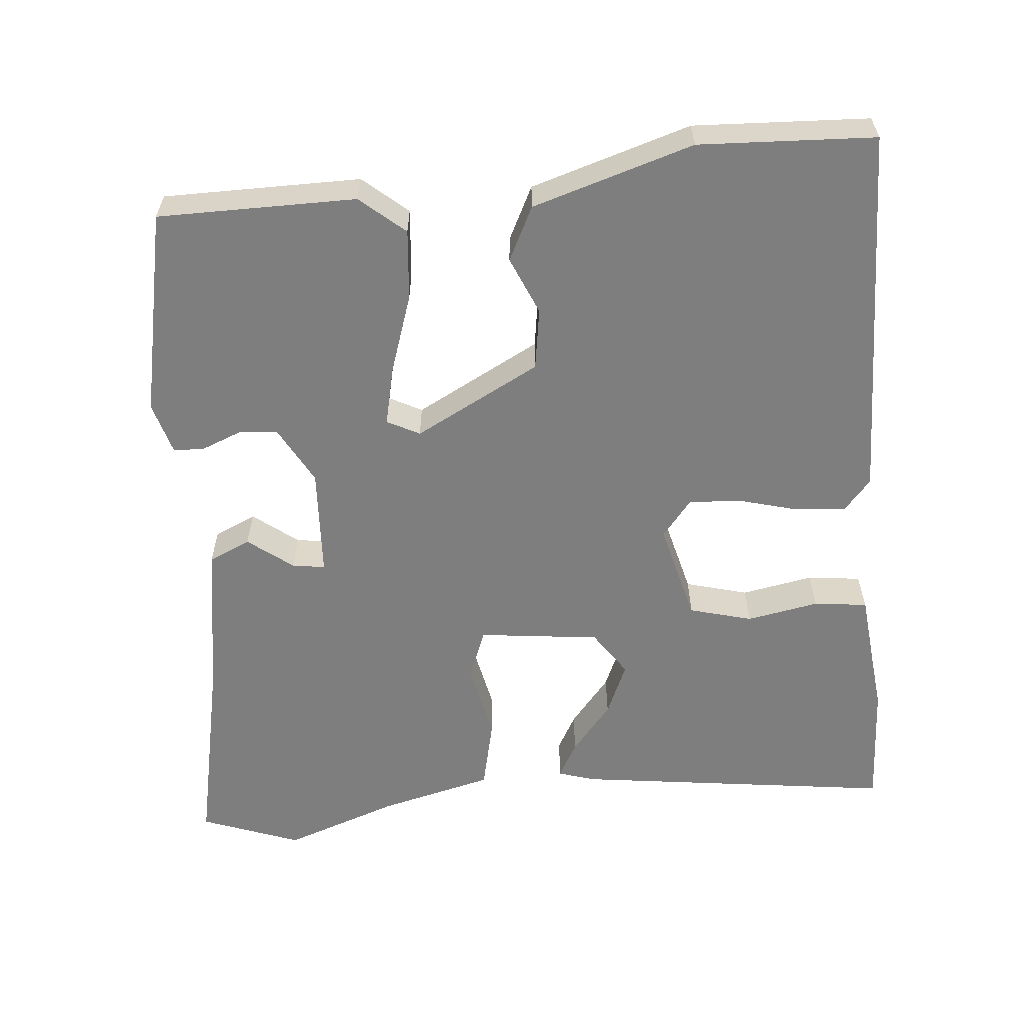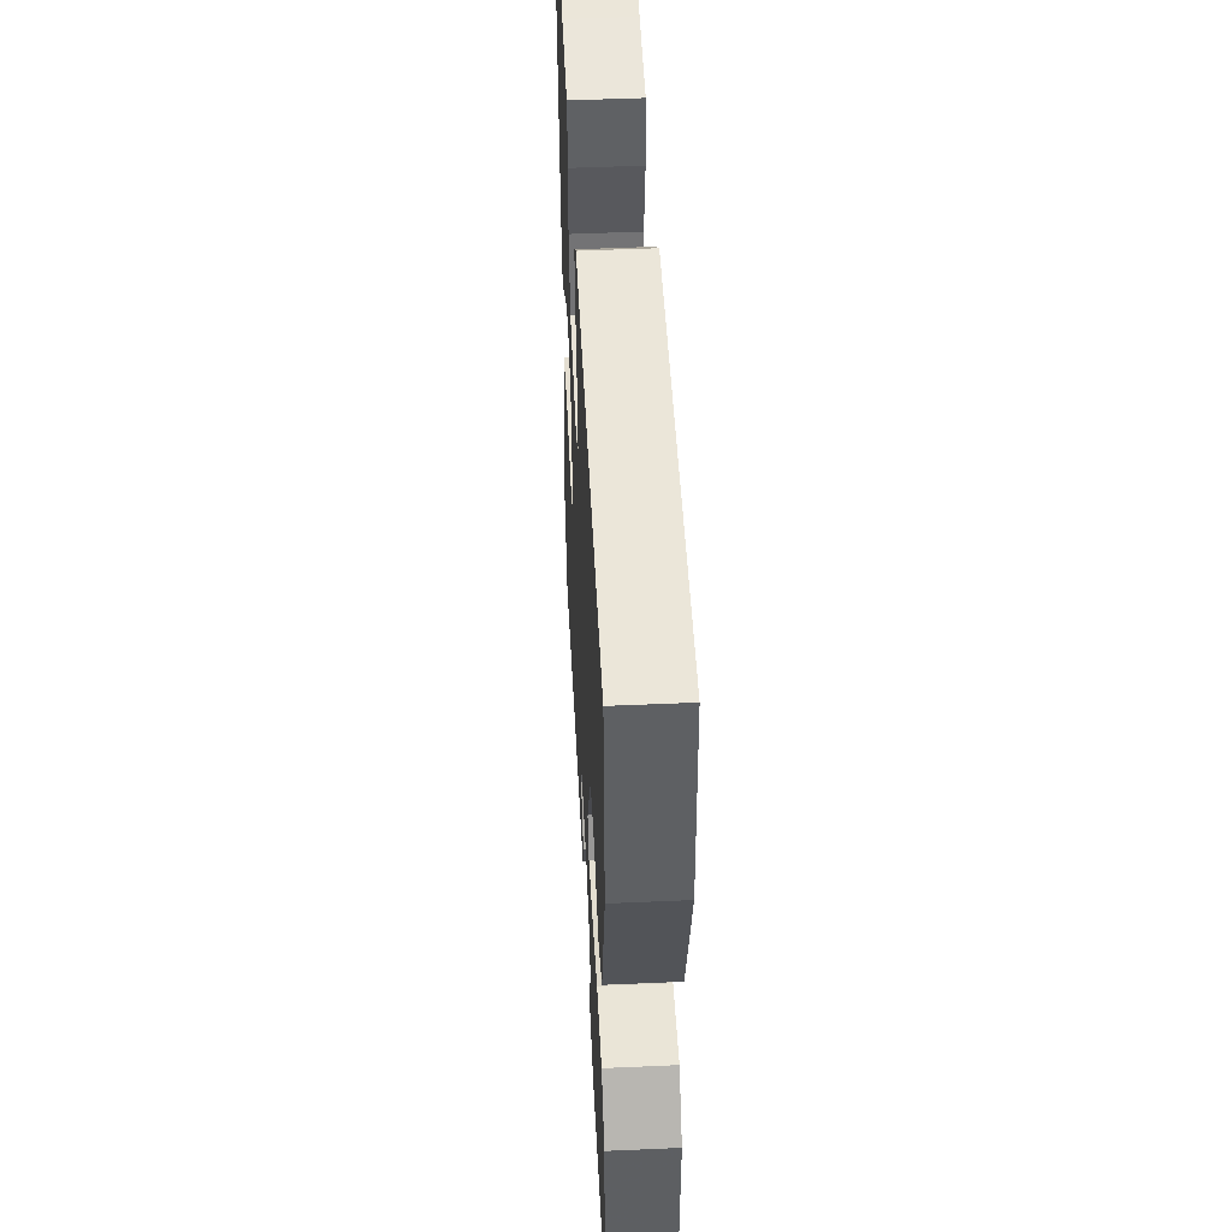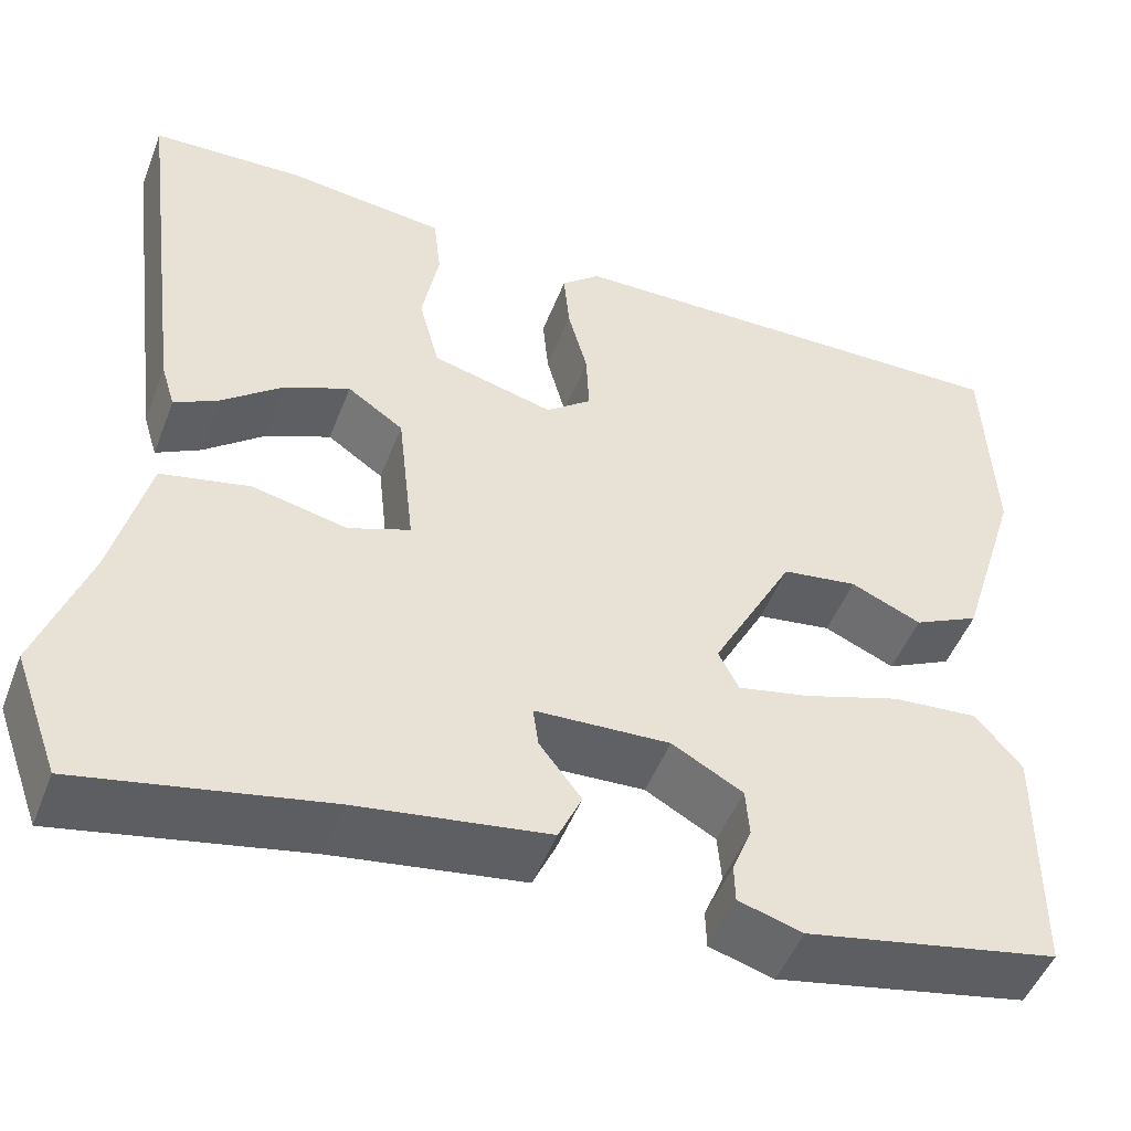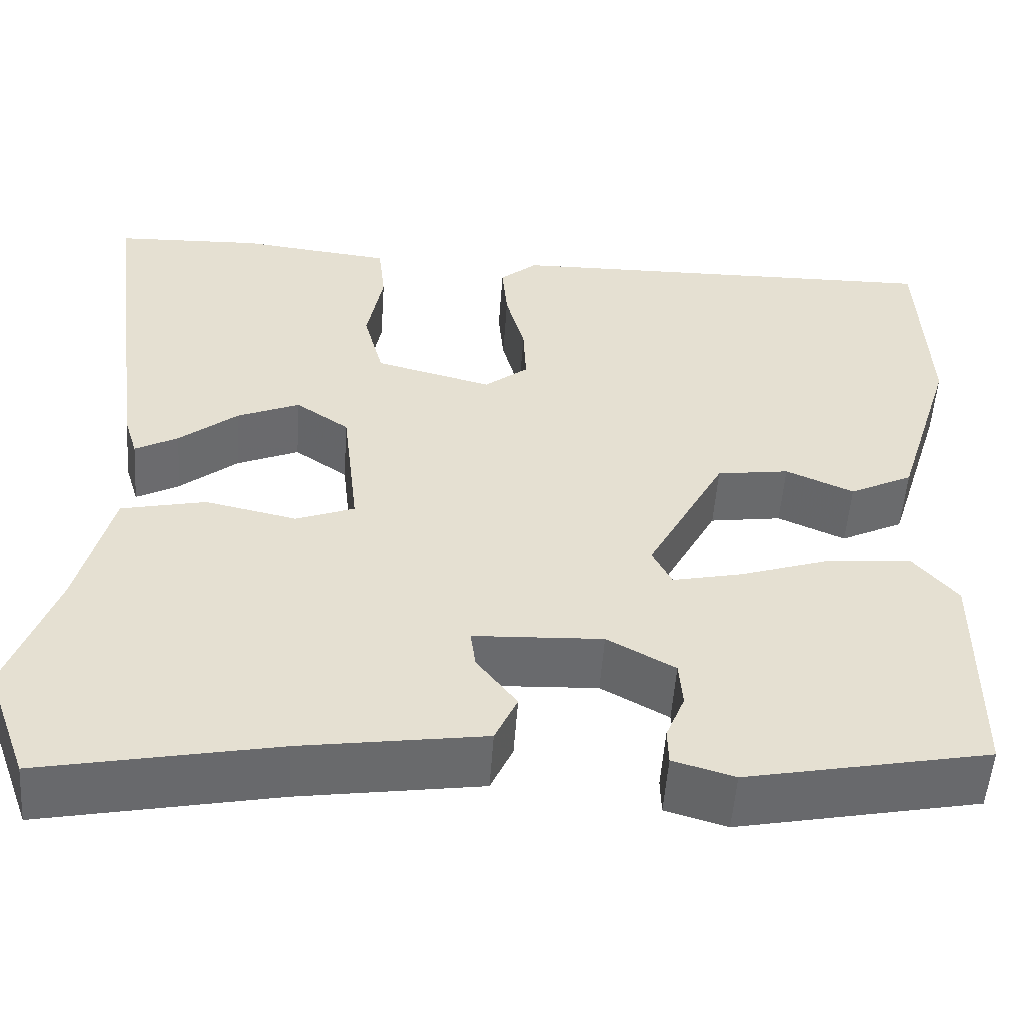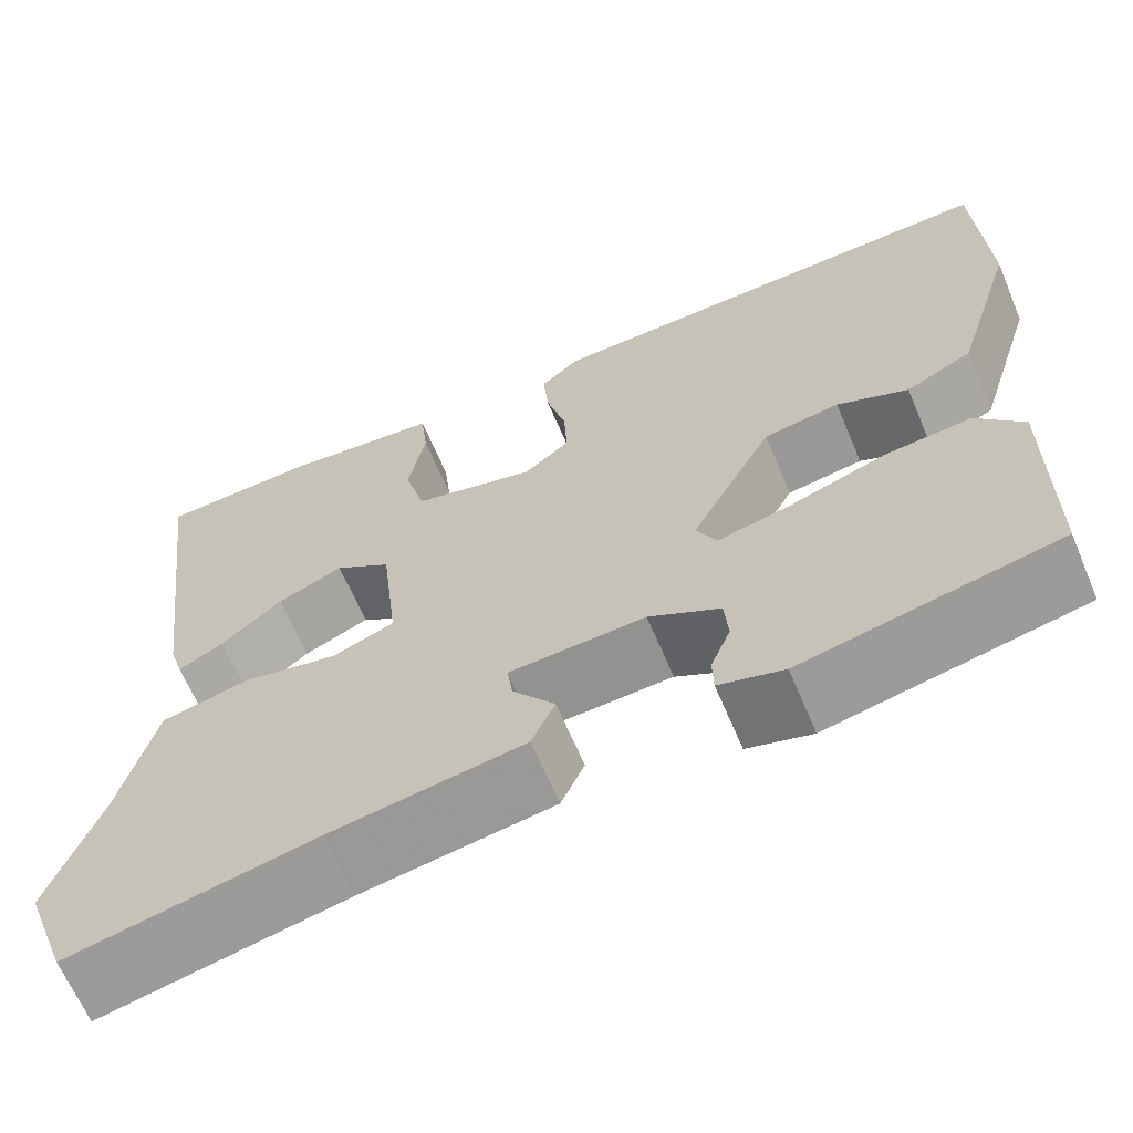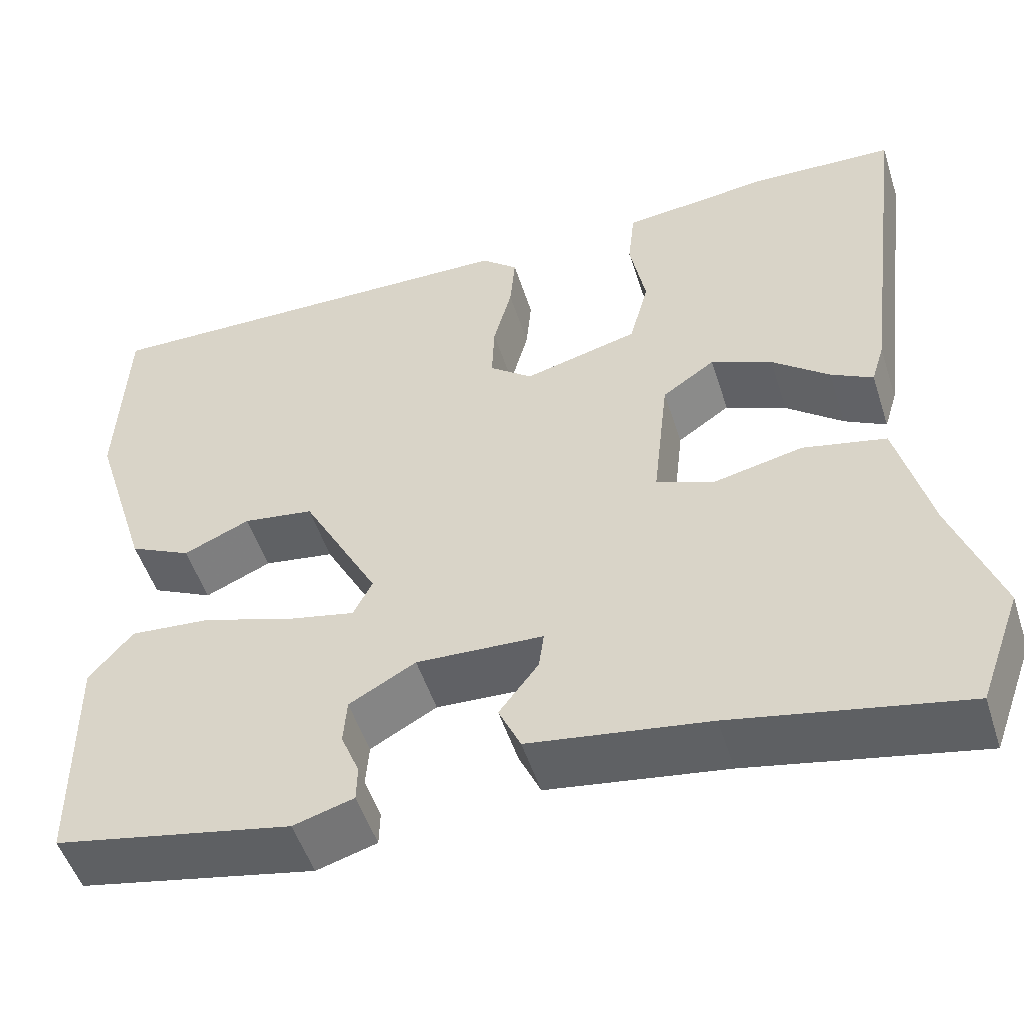
<metadata>
{"format":"obj","ext":"obj","renderer":"f3d","projection":"perspective","resolution":1024,"background":"white","views":[{"elev":-59.5,"azim":-85.1,"up":"+Y"},{"elev":49.1,"azim":-92.8,"up":"+Z"},{"elev":-49.1,"azim":159.2,"up":"+Z"},{"elev":-53.1,"azim":176.0,"up":"+Z"},{"elev":-65.0,"azim":-157.1,"up":"+Z"},{"elev":-51.3,"azim":17.7,"up":"+Z"}]}
</metadata>
<code>
v -0.495 0.07 -0.424
v -0.497 0.07 -0.163
v -0.447 0.07 -0.104
v -0.354 0.07 -0.112
v -0.251 0.07 -0.146
v -0.173 0.07 -0.163
v -0.151 0.07 -0.12
v -0.239 0.07 0.045
v -0.32 0.07 0.057
v -0.396 0.07 0.024
v -0.467 0.07 0.059
v -0.533 0.07 0.271
v -0.523 0.07 0.503
v -0.023 0.07 0.493
v 0.019 0.07 0.457
v 0.013 0.07 0.39
v -0.008 0.07 0.311
v -0.011 0.07 0.243
v 0.038 0.07 0.204
v 0.169 0.07 0.238
v 0.191 0.07 0.321
v 0.173 0.07 0.416
v 0.181 0.07 0.487
v 0.282 0.07 0.498
v 0.351 0.07 0.506
v 0.516 0.07 0.499
v 0.462 0.07 0.077
v 0.447 0.07 0.028
v 0.399 0.07 0.054
v 0.334 0.07 0.107
v 0.264 0.07 0.137
v 0.204 0.07 0.096
v 0.186 0.07 -0.064
v 0.252 0.07 -0.089
v 0.354 0.07 -0.067
v 0.449 0.07 -0.088
v 0.487 0.07 -0.238
v 0.541 0.07 -0.389
v 0.493 0.07 -0.52
v 0.23 0.07 -0.467
v 0.025 0.07 -0.436
v 0 0.07 -0.381
v 0.045 0.07 -0.322
v 0.051 0.07 -0.279
v -0.094 0.07 -0.272
v -0.17 0.07 -0.314
v -0.174 0.07 -0.366
v -0.153 0.07 -0.418
v -0.154 0.07 -0.459
v -0.223 0.07 -0.479
v -0.495 0 -0.424
v -0.497 0 -0.163
v -0.447 0 -0.104
v -0.354 0 -0.112
v -0.251 0 -0.146
v -0.173 0 -0.163
v -0.151 0 -0.12
v -0.239 0 0.045
v -0.32 0 0.057
v -0.396 0 0.024
v -0.467 0 0.059
v -0.533 0 0.271
v -0.523 0 0.503
v -0.023 0 0.493
v 0.019 0 0.457
v 0.013 0 0.39
v -0.008 0 0.311
v -0.011 0 0.243
v 0.038 0 0.204
v 0.169 0 0.238
v 0.191 0 0.321
v 0.173 0 0.416
v 0.181 0 0.487
v 0.282 0 0.498
v 0.351 0 0.506
v 0.516 0 0.499
v 0.462 0 0.077
v 0.447 0 0.028
v 0.399 0 0.054
v 0.334 0 0.107
v 0.264 0 0.137
v 0.204 0 0.096
v 0.186 0 -0.064
v 0.252 0 -0.089
v 0.354 0 -0.067
v 0.449 0 -0.088
v 0.487 0 -0.238
v 0.541 0 -0.389
v 0.493 0 -0.52
v 0.23 0 -0.467
v 0.025 0 -0.436
v 0 0 -0.381
v 0.045 0 -0.322
v 0.051 0 -0.279
v -0.094 0 -0.272
v -0.17 0 -0.314
v -0.174 0 -0.366
v -0.153 0 -0.418
v -0.154 0 -0.459
v -0.223 0 -0.479
f 47 48 49 50
f 46 47 50 1
f 45 46 1 2
f 44 45 2 3
f 40 41 42 43
f 40 43 44
f 37 38 39 40
f 37 40 44
f 34 35 36 37
f 33 34 37 44
f 32 33 44
f 27 28 29 30
f 27 30 31
f 24 25 26 27
f 24 27 31
f 21 22 23 24
f 20 21 24 31
f 19 20 31 32
f 14 15 16 17
f 14 17 18
f 13 14 18
f 12 13 18 19
f 9 10 11 12
f 8 9 12 19
f 44 3 4 5
f 44 5 6
f 32 44 6 7
f 7 8 19 32
f 100 99 98 97
f 51 100 97 96
f 52 51 96 95
f 53 52 95 94
f 93 92 91 90
f 94 93 90
f 90 89 88 87
f 94 90 87
f 87 86 85 84
f 94 87 84 83
f 94 83 82
f 80 79 78 77
f 81 80 77
f 77 76 75 74
f 81 77 74
f 74 73 72 71
f 81 74 71 70
f 82 81 70 69
f 67 66 65 64
f 68 67 64
f 68 64 63
f 69 68 63 62
f 62 61 60 59
f 69 62 59 58
f 55 54 53 94
f 56 55 94
f 57 56 94 82
f 82 69 58 57
f 1 51 52 2
f 2 52 53 3
f 3 53 54 4
f 4 54 55 5
f 5 55 56 6
f 6 56 57 7
f 7 57 58 8
f 8 58 59 9
f 9 59 60 10
f 10 60 61 11
f 11 61 62 12
f 12 62 63 13
f 13 63 64 14
f 14 64 65 15
f 15 65 66 16
f 16 66 67 17
f 17 67 68 18
f 18 68 69 19
f 19 69 70 20
f 20 70 71 21
f 21 71 72 22
f 22 72 73 23
f 23 73 74 24
f 24 74 75 25
f 25 75 76 26
f 26 76 77 27
f 27 77 78 28
f 28 78 79 29
f 29 79 80 30
f 30 80 81 31
f 31 81 82 32
f 32 82 83 33
f 33 83 84 34
f 34 84 85 35
f 35 85 86 36
f 36 86 87 37
f 37 87 88 38
f 38 88 89 39
f 39 89 90 40
f 40 90 91 41
f 41 91 92 42
f 42 92 93 43
f 43 93 94 44
f 44 94 95 45
f 45 95 96 46
f 46 96 97 47
f 47 97 98 48
f 48 98 99 49
f 49 99 100 50
f 50 100 51 1

</code>
